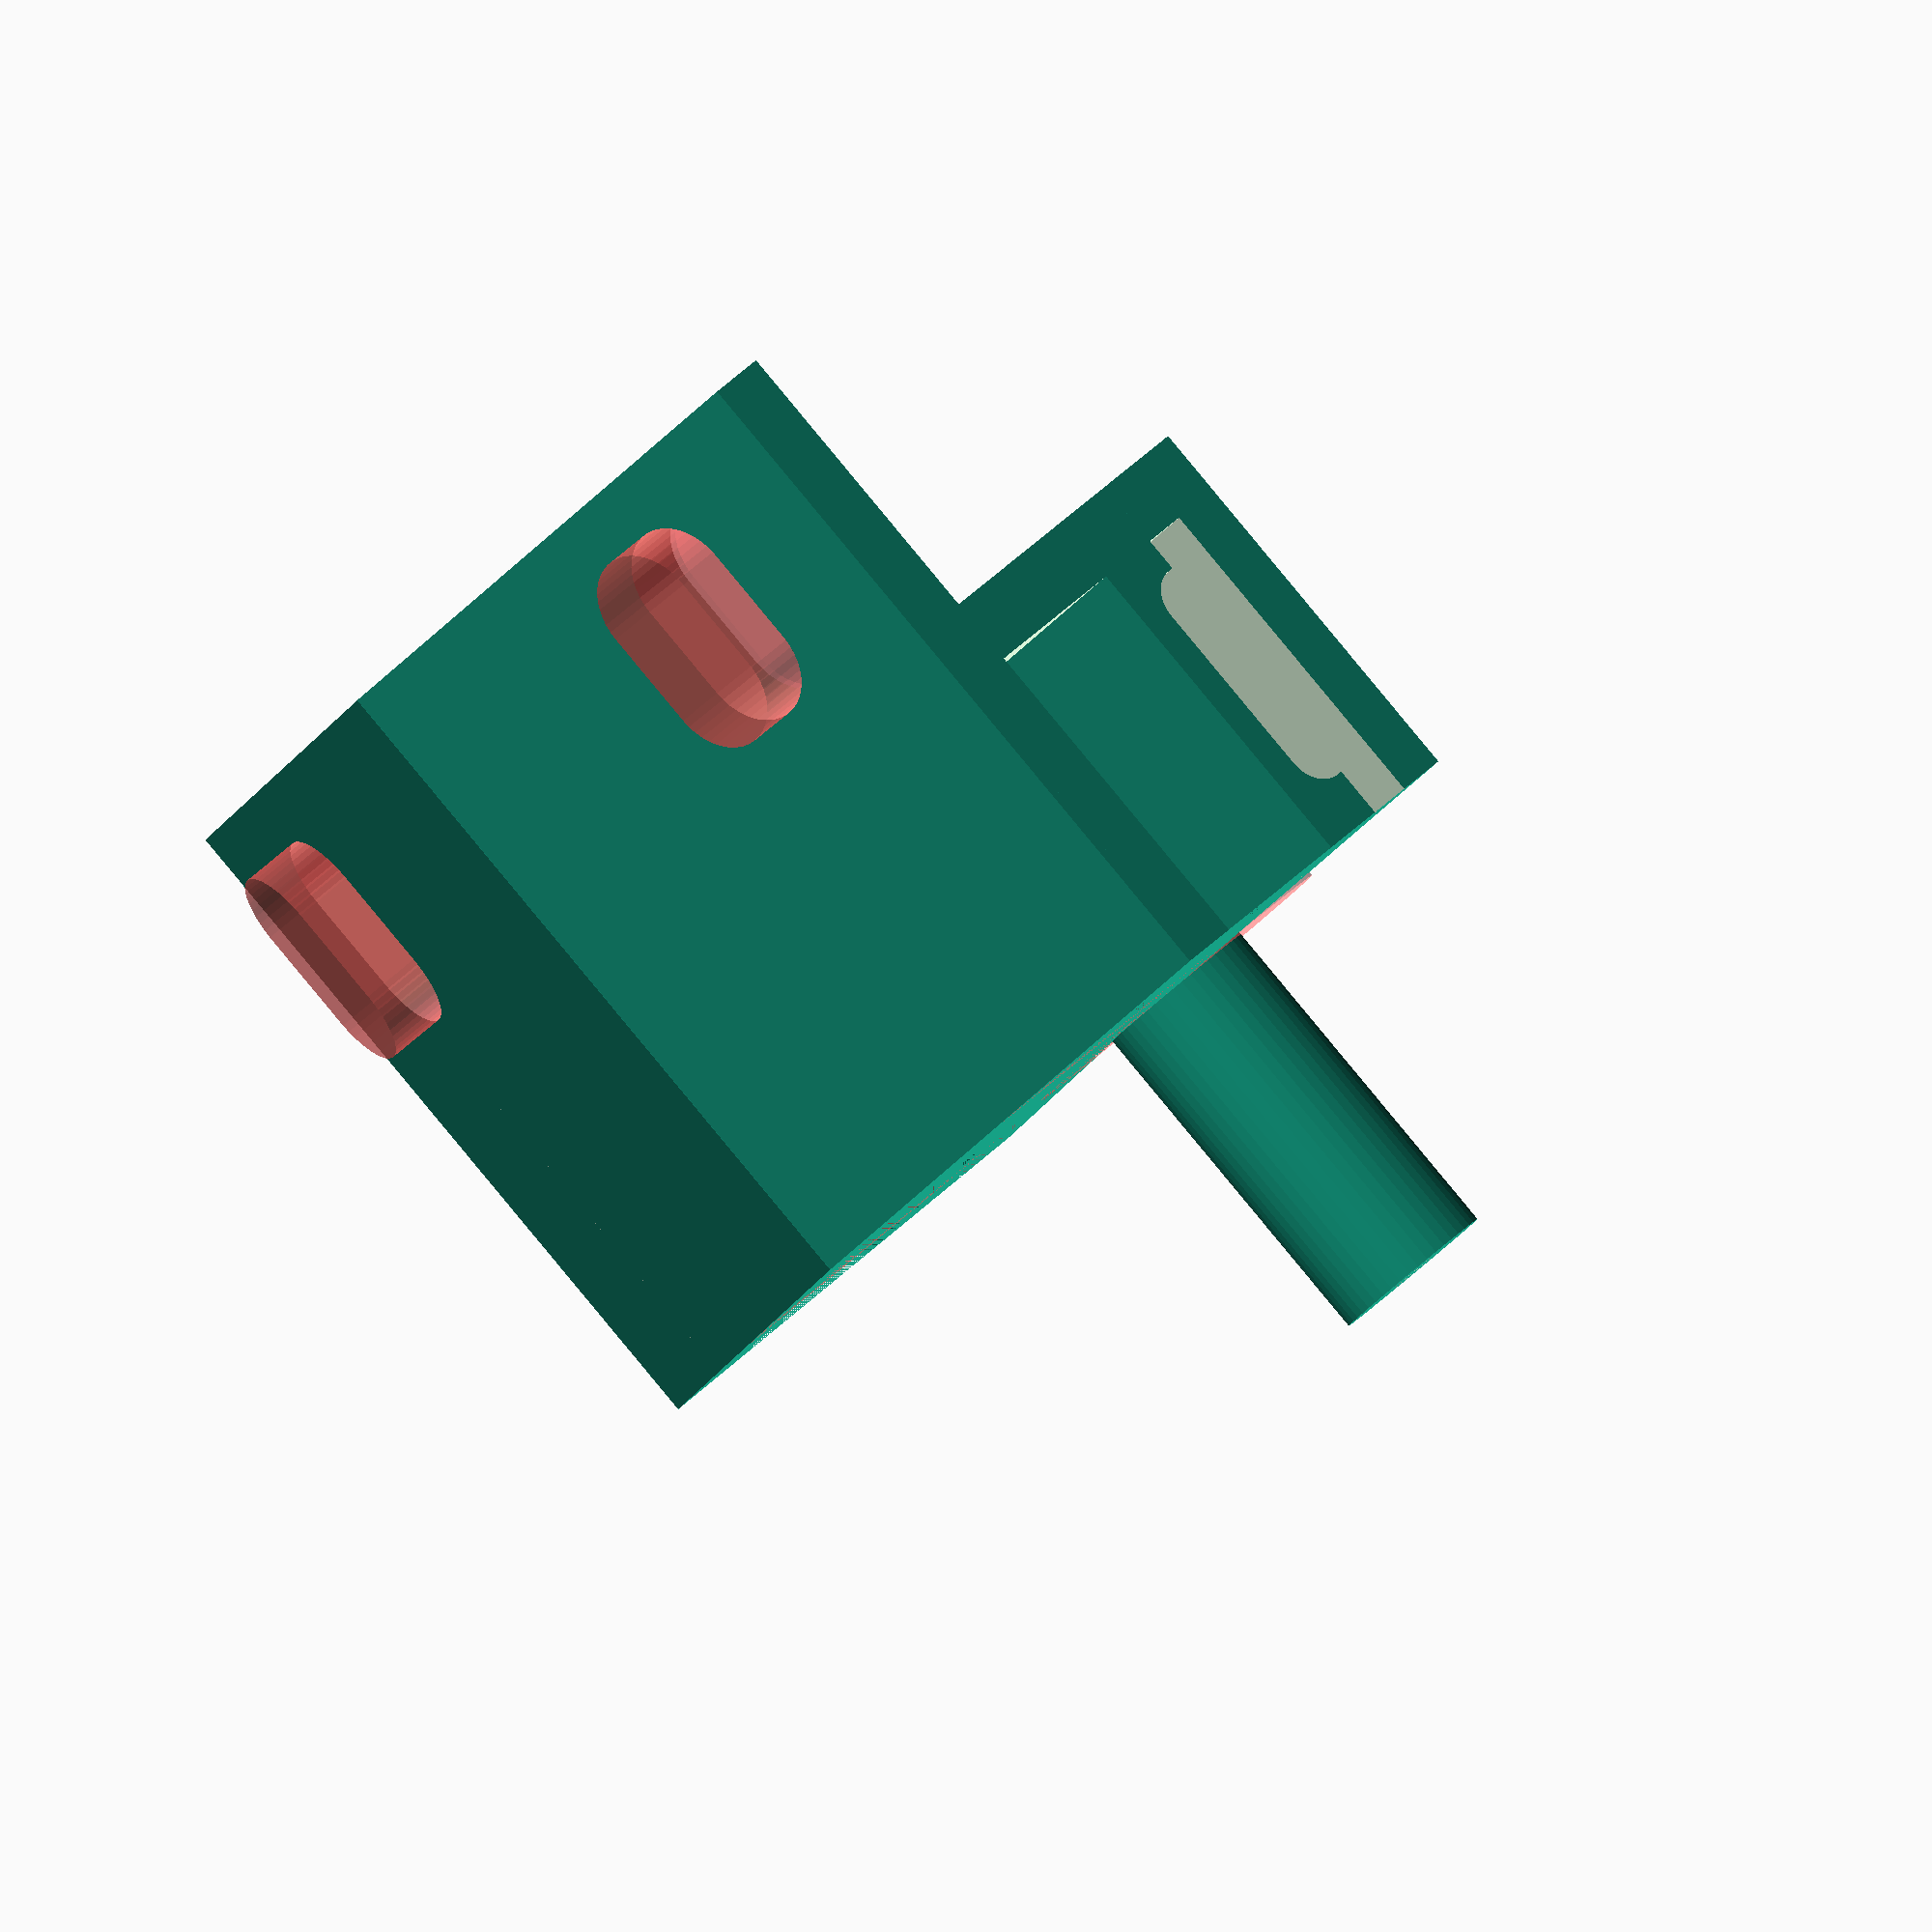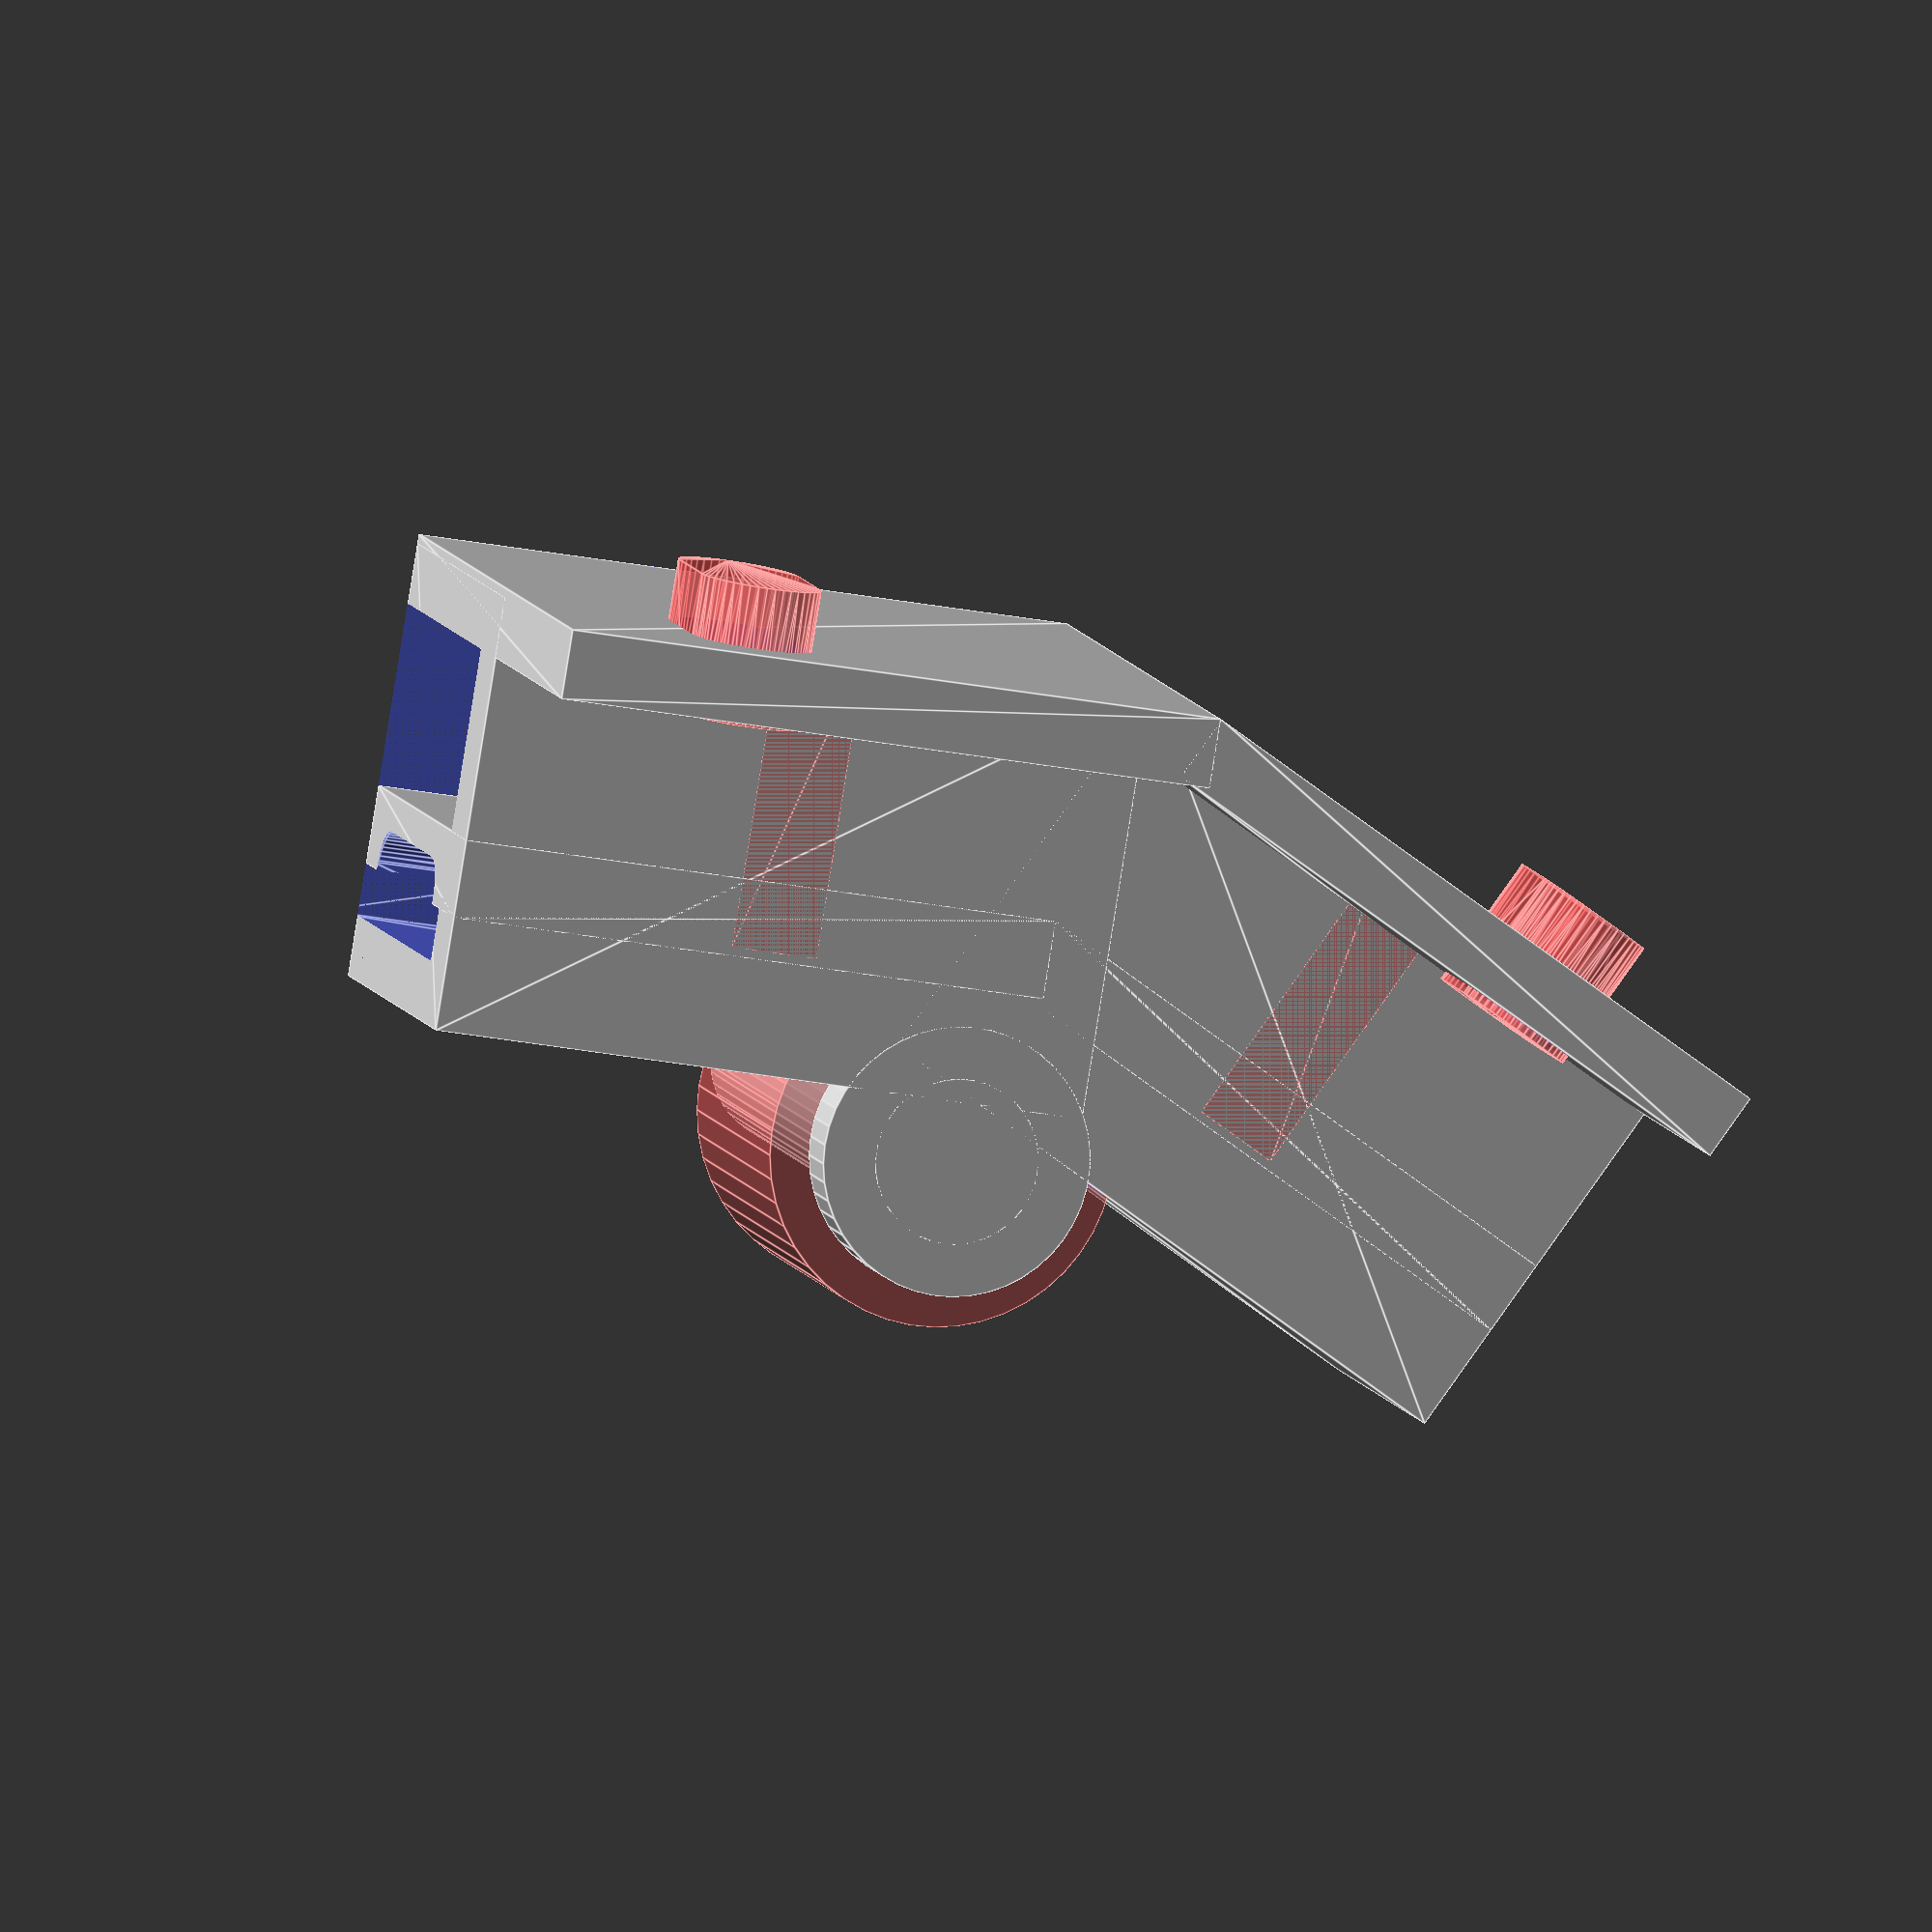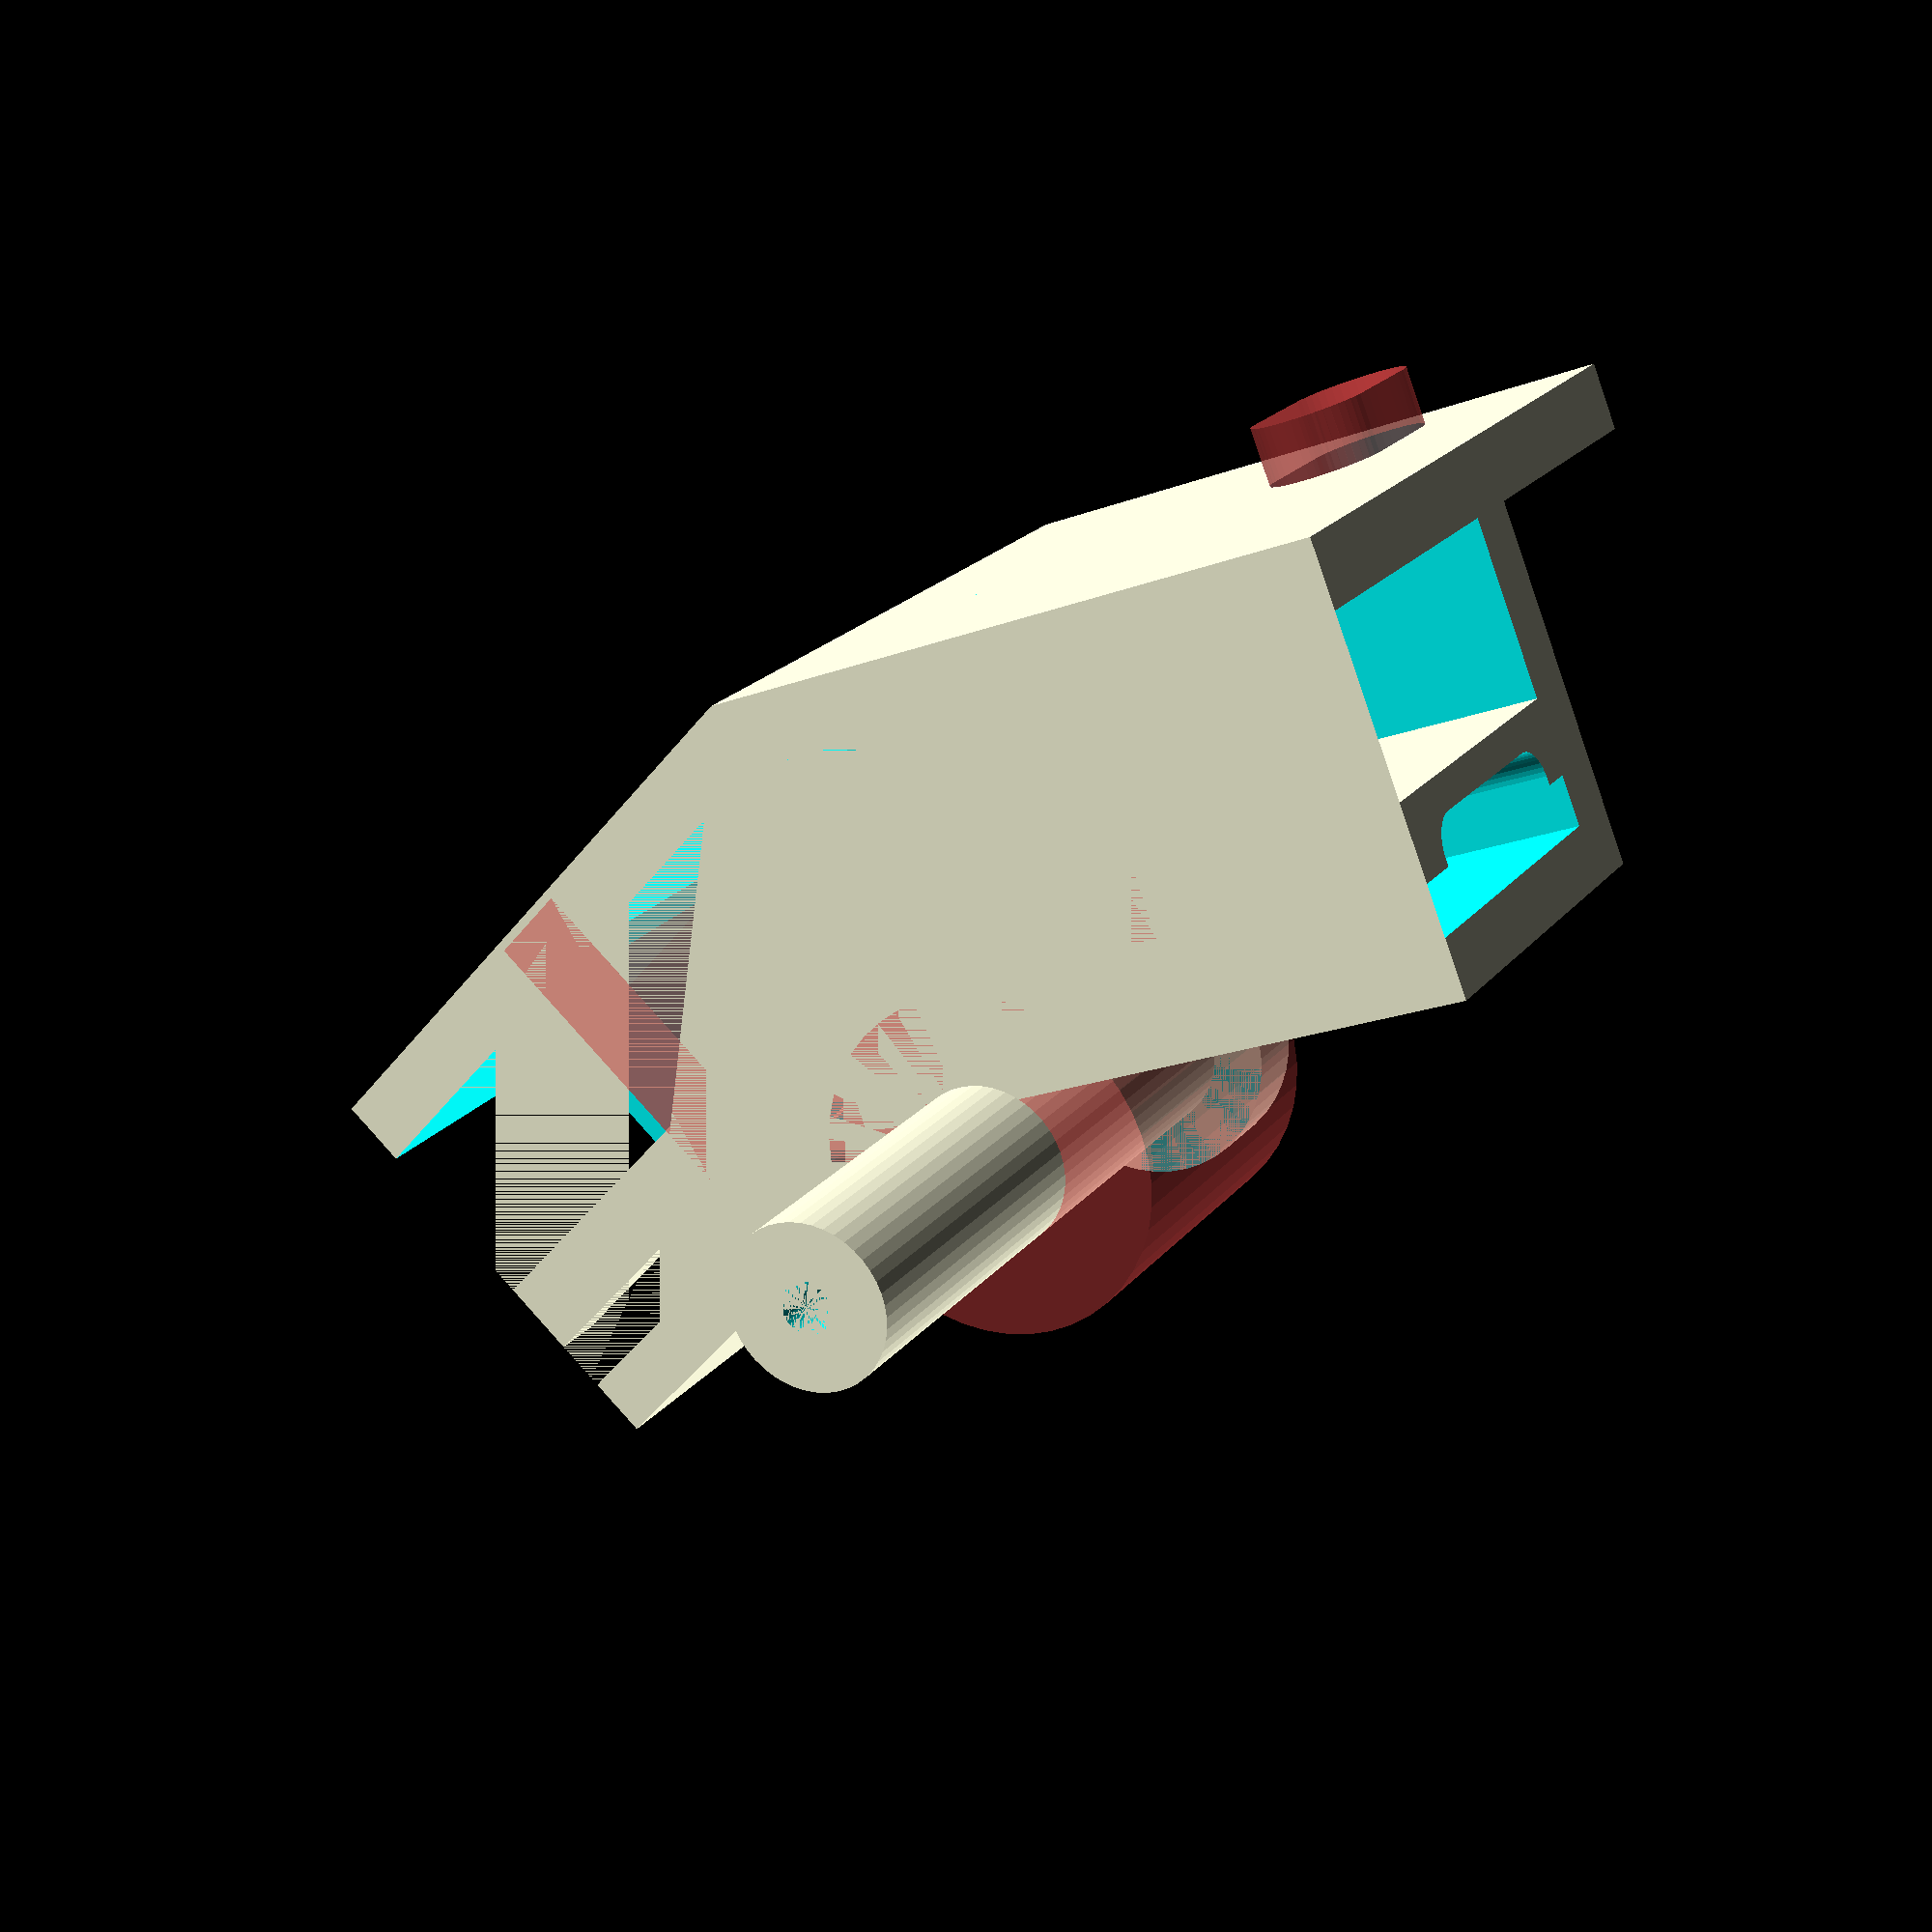
<openscad>
$fn = 45;
d_stick = 9.5;
d_cut_stick = 3;
d_wheel = 17;

length_stick = 45;
length_cut_stick = 10;

size_extern = [25, 38, 24];
size_intern = [18, 65, 20];

//alpha = 60.886266849;
alpha = -(180-153);
//alpha = 90;
beta = 0;
s=alpha-2*beta;

coral_d = 4.2;
coral_width = 15;
coral_pos = -3;

pos_hole = (size_intern.x+d_wheel-(size_extern.x-size_intern.x)/2-1.5)*cos(alpha/2);

module small_box() {
    linear_extrude(size_extern.z)
    square([size_extern.x, size_extern.y]);
    translate([
        size_extern.x-(size_extern.x-size_intern.x)/2,
        -0.1,
        +size_extern.z-42
    ])
    linear_extrude(42)
    square([size_extern.z-size_intern.z, size_extern.y+0.1]);
}

module small_cut_box() {
    linear_extrude(size_intern.z)
    square([size_intern.x, size_intern.y]);
}


module body() {
    translate(
        [
        -size_extern.x,
        0,
        0
        ]
    )
    small_box();
}

module cut_body() {
    translate(
        [
        -size_extern.x,
        0,
        0
        ]
    )
    translate(
        [
        (size_extern.x-size_intern.x)/2,
        -10,
        size_extern.z-size_intern.z
        ]
    )
    small_cut_box();
}

module cut_stick() {
    translate(
        [
        -pos_hole,
        0,
        length_stick-10
    ])
    cylinder(h=length_cut_stick, d=d_cut_stick);
}

module stick() {
    translate(
        [
        -pos_hole,
        0,
        0
        ]
    )
    union() {
        cylinder(h=length_stick, d=d_stick);
        cylinder(h=size_extern.z-size_intern.z, d=d_stick+6);
    }
    
}

module wheel() {
    translate(
        [
        -pos_hole,
        0,
        size_extern.z-size_intern.z
        ])
    difference() {
        cylinder(h=20, d=d_wheel+3);
        cylinder(h=length_stick, d=d_stick);
    }
}

module small_hole() {
    #rotate([90, 180, 90])
    hull() {
        translate([0, 22, 0])
        cylinder(h=8, d=7, center=true);
        translate([0, 16, 0])
        cylinder(h=8, d=7, center=true);
    }
}

module large_hole() {
    rotate([0, 90, 0])
    cylinder(h=8, d=6, center=true);
}


module arc() {
    difference() {
        union() {
            linear_extrude(height=size_extern.z)
            translate([size_intern.x-4, 0])
            square([4.5, ((size_extern.y/2)+0.45)*cos(alpha)]);
        
            #linear_extrude(height=size_extern.z)
            translate([0, size_intern.y/8])
            square([size_intern.x, 2.5]);
        }
        
        translate(
            [
            18-2+coral_width-coral_d/2,
            0,
            9+coral_pos
            ]
        )
        rotate(
        [
        0,
        0,
        90
        ]
        )
        coral_cut();
    }
}

module fill_arc() {
    let(
        ex_x=size_extern.x/cos(beta),
        in_x=size_intern.x/cos(beta)
    ) {
        rotate(
            [
            0,
            0,
            180-(s/2)
            ]
        )
        rotate_extrude(angle=s)
        square([ex_x, size_extern.z]);
    }
}

module half_body() {
    rotate(
    [
        0,
        0,
        -alpha/2
    ]
    )
    difference() {
        union() {
            difference() {
                union() {
                    body();
                    linear_extrude(height=size_extern.z)
                    polygon(
                    [
                    [0, 0],
                    [-size_extern.x, 0],
                    [-size_extern.x, -size_extern.x*tan(beta)]
                    ]);
                };
                translate([0, -15, 0])
                cut_body();
            }
        }
        translate([0, size_extern.y-12, size_extern.z-size_intern.z+7])
        small_hole();
    }
    
    rotate(
    [
        0,
        0,
        -alpha/2
    ]
    )
    translate(
            [
            -size_extern.x,
            0,
            0
            ]
        )
    translate([size_extern.x, size_extern.y, 0])
    rotate([0, 0, 180])
    scale([1,2,1])
    arc();
}



module arcf(radius, thick, angle){
	intersection(){
		union(){
			rights = floor(angle/90);
			remain = angle-rights*90;
			if(angle > 90){
				for(i = [0:rights-1]){
					rotate(i*90-(rights-1)*90/2){
						polygon([[0, 0], [radius+thick, (radius+thick)*tan(90/2)], [radius+thick, -(radius+thick)*tan(90/2)]]);
					}
				}
				rotate(-(rights)*90/2)
					polygon([[0, 0], [radius+thick, 0], [radius+thick, -(radius+thick)*tan(remain/2)]]);
				rotate((rights)*90/2)
					polygon([[0, 0], [radius+thick, (radius+thick)*tan(remain/2)], [radius+thick, 0]]);
			}else{
				polygon([[0, 0], [radius+thick, (radius+thick)*tan(angle/2)], [radius+thick, -(radius+thick)*tan(angle/2)]]);
			}
		}
		difference(){
			circle(radius+thick);
			circle(radius);
		}
	}
}



module coral_cut() {
    translate([0, 0, coral_d/2])
    
    minkowski() {
        linear_extrude(height=coral_width-coral_d)
        square([(size_extern.y/2)*cos(alpha), coral_width - coral_d]);
        sphere(d=coral_d);
    }
}

difference() {
    union() {
        half_body();
        mirror([0, 1, 0])
        half_body();
        *fill_arc();
        stick();
        // rotate([0, 0, 180])
        // linear_extrude_fs(height=10);
    };
    #wheel();
    cut_stick();
}

</openscad>
<views>
elev=271.2 azim=210.6 roll=320.3 proj=o view=wireframe
elev=172.4 azim=67.2 roll=12.0 proj=o view=edges
elev=159.4 azim=54.8 roll=153.1 proj=p view=wireframe
</views>
